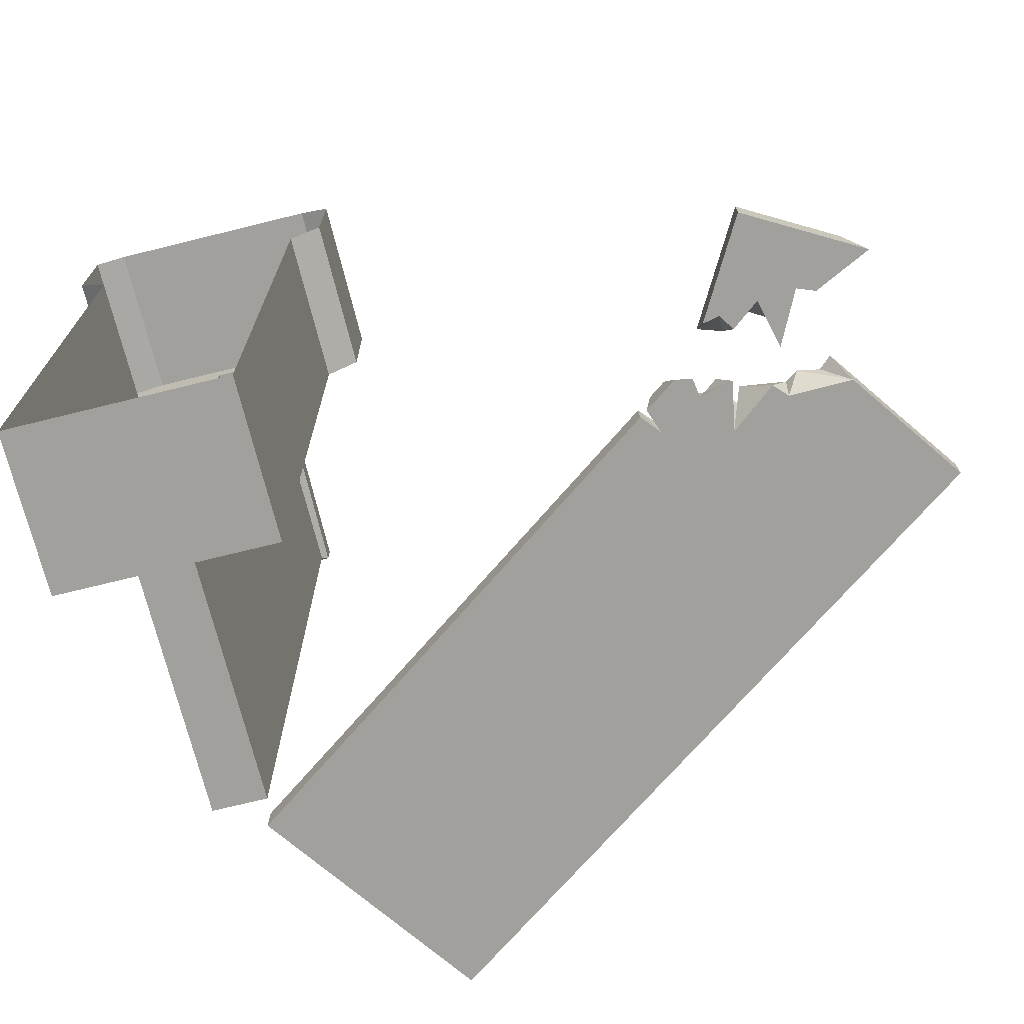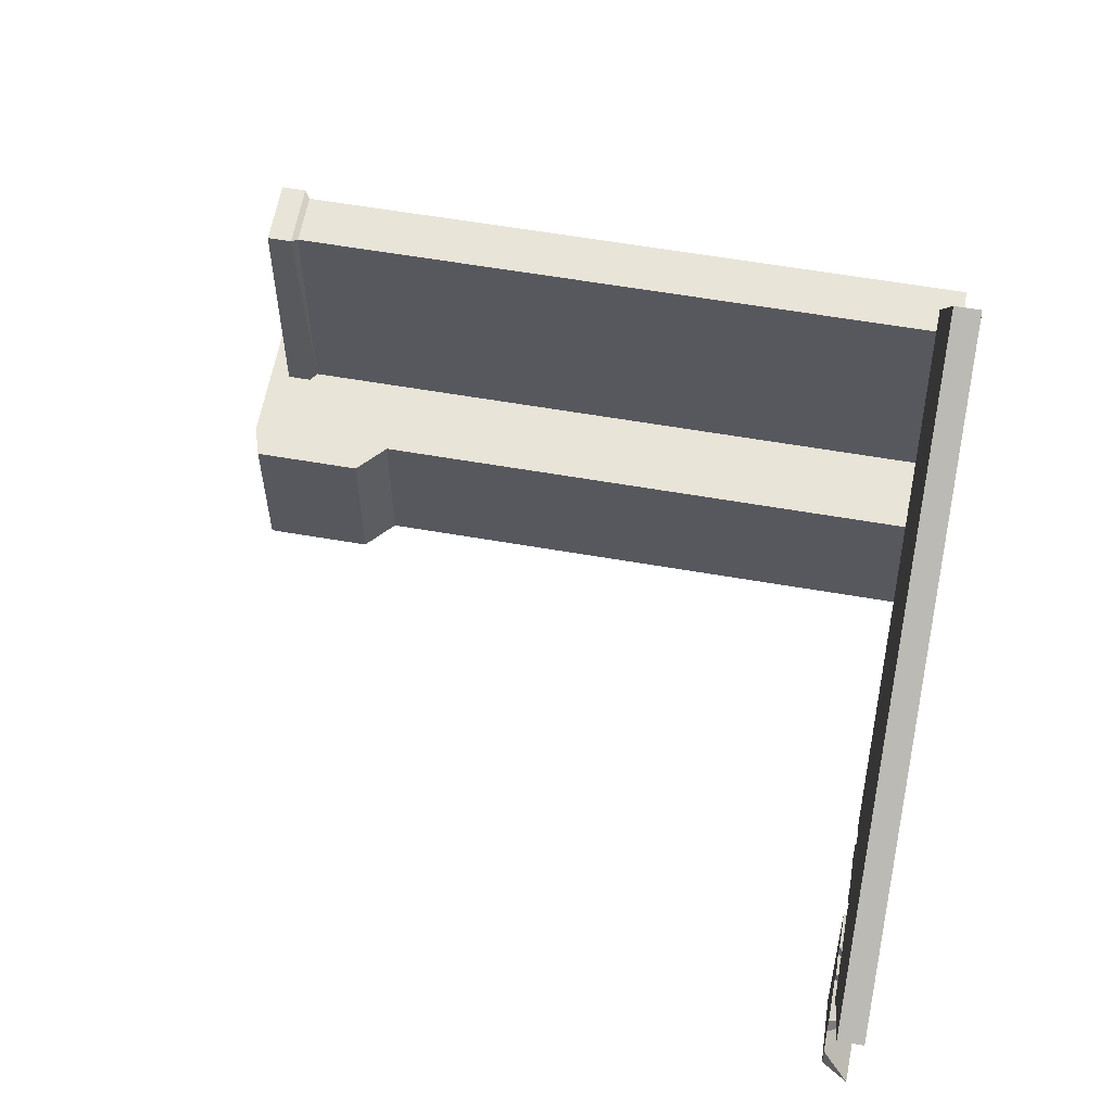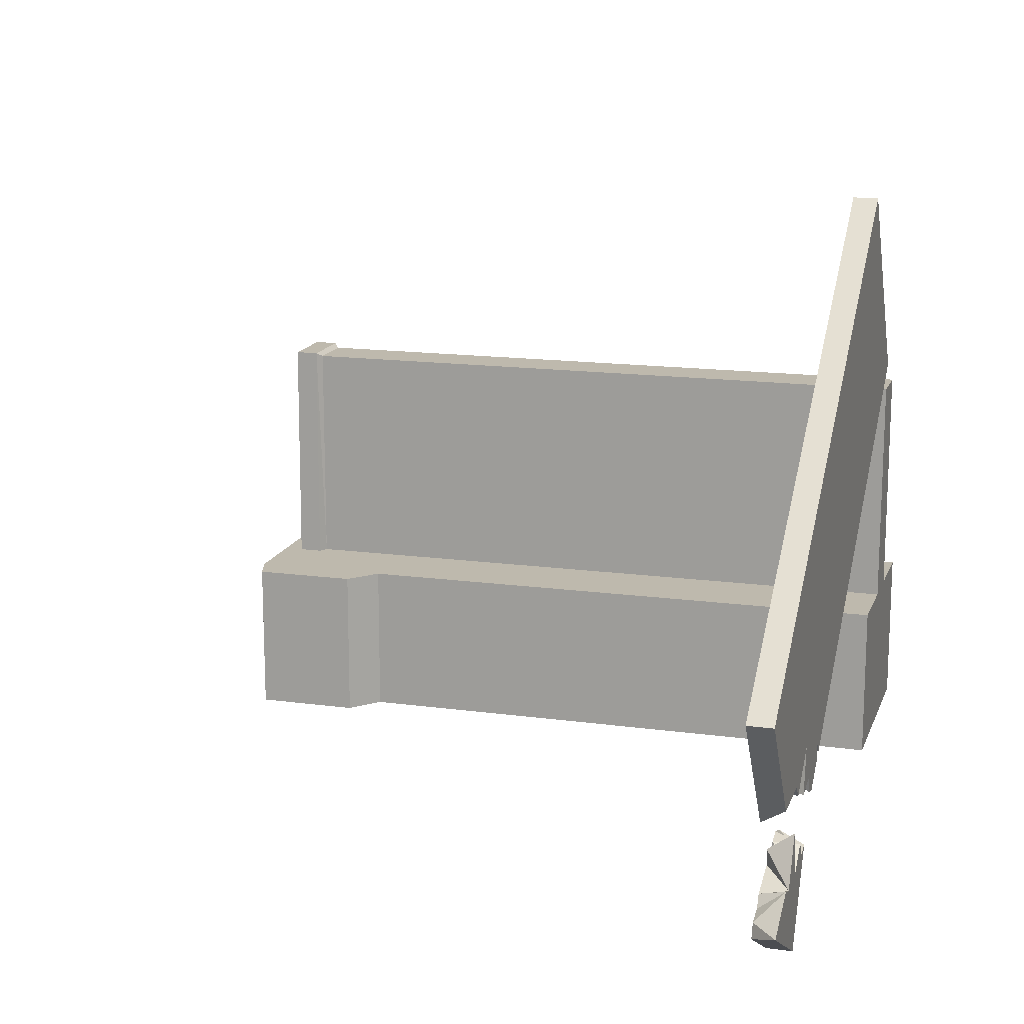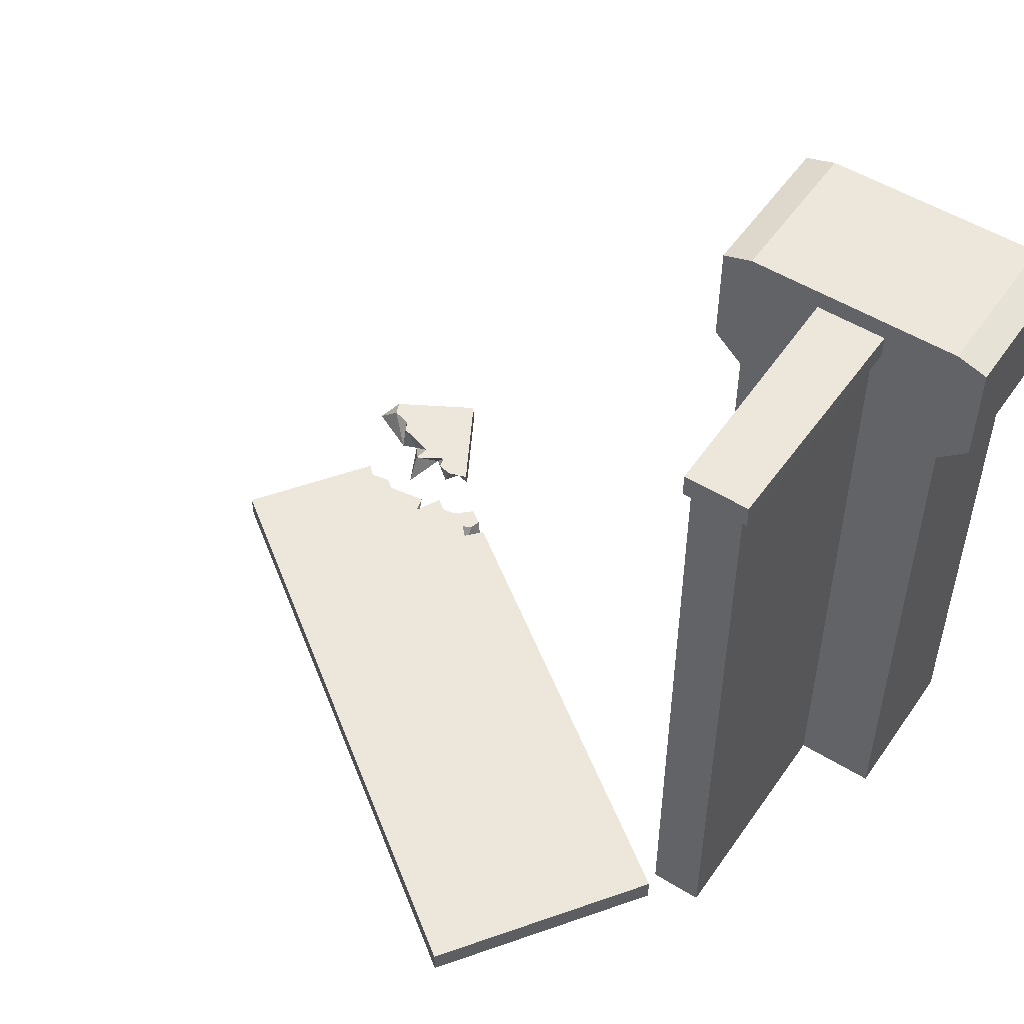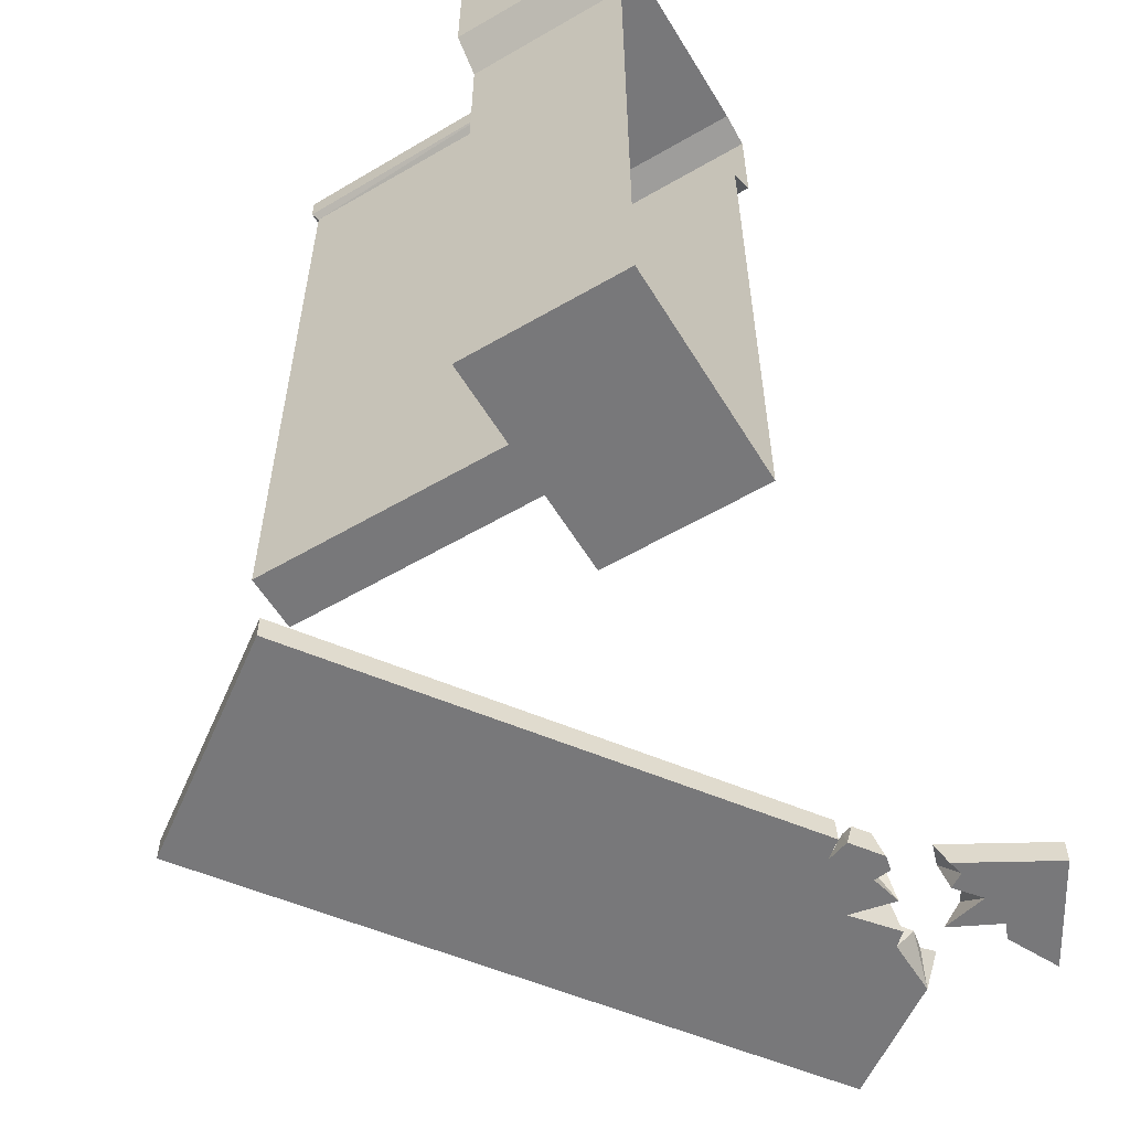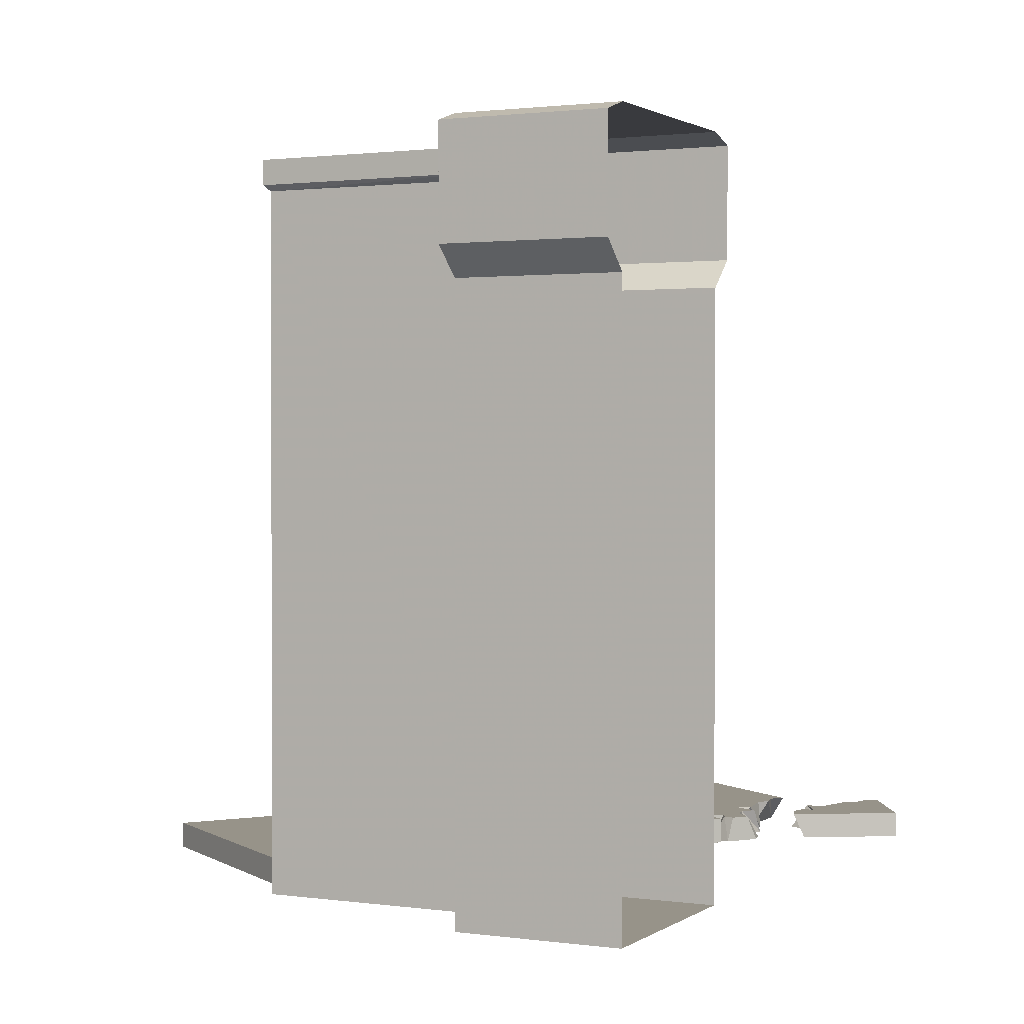
<metadata>
{"format":"obj","ext":"obj","renderer":"f3d","projection":"perspective","resolution":1024,"background":"white","views":[{"elev":-71.6,"azim":-166.1,"up":"+Y"},{"elev":59.8,"azim":-79.9,"up":"+Z"},{"elev":15.2,"azim":-73.8,"up":"+Z"},{"elev":51.7,"azim":33.8,"up":"+Y"},{"elev":-57.5,"azim":121.1,"up":"+Y"},{"elev":1.5,"azim":116.2,"up":"+Y"}]}
</metadata>
<code>
o wall_straight.009_Cube.029
v -0.8879 0 -0.5537
v -0.8879 0.03993 -0.5537
v -1.017 0.03993 -0.4801
v -0.8 0.03993 -0.3994
v -1.049 0 -0.462
v -0.809 0 -0.4152
v -1.008 0.03993 -0.4581
v -0.9773 0.03993 -0.4504
v -0.966 0.03993 -0.4318
v -0.9037 0.03993 -0.4128
v -0.9084 0.03993 -0.3861
v -0.8623 0.03993 -0.4136
v -0.8586 0.03993 -0.3952
v -0.8341 0.03993 -0.3882
v -0.8332 0 -0.4207
v -0.8483 0 -0.3977
v -0.8879 0 -0.4288
v -0.9052 -0 -0.3582
v -0.9424 0 -0.4331
v -0.968 0 -0.423
v 0.1688 0 -0.5
v 0.1688 0 -0.25
v -0.1688 -0 -0.25
v -0.1688 1.125 -0.5
v 0.1688 1.125 -0.5
v 0.1688 1.125 -0.25
v -0.1688 1.125 -0.25
v -0.1688 0.9 -0.5
v 0.1688 0.9 -0.5
v 0.1688 0.9 -0.25
v -0.1688 0.9 -0.25
v -0.2162 1.11 -0.5
v 0.2162 1.11 -0.25
v -0.2162 1.11 -0.25
v 0.2162 0.943 -0.5
v 0.2162 0.943 -0.25
v -0.2162 0.943 -0.25
v -0.1688 -0 -0.5
v 0.2162 1.11 -0.5
v -0.2162 0.943 -0.5
v 0.05534 1.094 -0.25
v 0.04146 0.8916 -0.25
v -0.04146 0.8916 -0.25
v 0.04146 1.048 -0.25
v -0.04146 1.048 -0.25
v 0.04146 0.9303 -0.25
v -0.04146 0.9303 -0.25
v 0.04146 0 -0.25
v -0.04146 -0 -0.25
v -0.05128 1.094 0.1315
v 0.04146 1.048 0.125
v -0.04146 1.048 0.125
v 0.04146 0 0.125
v -0.04146 -0 0.125
v -0.03017 0.03993 0.1673
v -0.03017 0 0.1673
v -1.111 0.03993 -0.1216
v -1.111 0 -0.1216
v -0.2564 0.03993 0.4857
v -0.2564 0 0.4857
v -0.05534 1.094 -0.25
v 0.05534 1.057 -0.25
v 0.05128 1.094 0.1315
v 0.05128 1.057 0.1315
v -0.05128 1.057 0.1315
v -0.05534 1.057 -0.25
v -0.9711 0.03993 -0.3187
v -0.7401 0.03993 -0.3372
v -0.9922 0 -0.2889
v -0.7549 0 -0.3477
v -0.9535 0.03993 -0.3026
v -0.9223 0.03993 -0.3086
v -0.9042 0.03993 -0.2966
v -0.8397 0.03993 -0.3056
v -0.8327 0.03993 -0.2794
v -0.8104 0.03993 -0.3237
v -0.7914 0.03993 -0.3086
v -0.7662 0.03993 -0.3127
v -0.7791 0 -0.3425
v -0.7831 0 -0.3153
v -0.8321 0 -0.3268
v -0.8181 -0 -0.2555
v -0.8833 0 -0.3077
v -0.9023 0 -0.2877
v -0.6955 0.03993 -0.3055
v -0.7161 0.03993 -0.3201
v -0.7078 0 -0.3142
v -0.6973 0 -0.3068
v -0.7213 0.03992 -0.3031
v -0.736 0.03992 -0.2954
v -0.72 0.03993 -0.2785
v -0.7206 -0 -0.2783
f 21 22 48
f 24 27 26 25
f 28 38 23 31
f 21 29 30 22
f 28 31 37 40
f 35 39 33 36
f 32 40 37 34
f 25 26 33 39
f 30 29 35 36
f 27 24 32 34
f 30 36 46 42
f 37 31 43 47
f 37 47 45 66
f 38 21 48 49
f 23 38 49
f 31 23 49 43
f 22 30 42 48
f 48 42 51 53
f 49 48 53 54
f 34 37 66
f 26 27 61 41
f 41 61 50 63
f 62 41 63 64
f 46 36 62 44
f 36 33 62
f 61 66 65 50
f 43 49 54 52
f 42 46 51
f 47 43 52
f 51 44 62 64
f 45 47 52
f 45 52 65 66
f 46 44 51
f 2 1 5
f 1 2 4
f 8 9 10
f 15 16 17
f 56 55 59
f 50 65 64 63
f 27 34 66 61
f 33 26 41 62
f 52 54 53 51
f 52 51 64 65
f 58 60 59
f 78 77 90
f 67 69 58
f 5 7 3
f 7 5 20
f 8 7 20
f 8 20 9
f 20 19 9
f 9 19 10
f 11 10 19
f 18 11 19
f 18 17 11
f 11 17 12
f 12 17 13
f 17 16 13
f 13 16 14
f 16 15 14
f 4 14 15
f 69 67 71
f 72 84 69
f 72 73 84
f 84 73 83
f 73 74 83
f 83 74 82
f 74 75 82
f 75 76 82
f 82 76 81
f 76 77 81
f 81 77 80
f 77 78 80
f 80 78 79
f 78 68 79
f 70 79 68
f 92 90 91
f 88 85 55
f 92 89 90
f 92 87 89
f 70 68 86
f 60 58 82
f 87 86 89
f 85 88 92
f 60 56 59
f 57 58 59
f 91 75 57
f 71 67 57
f 73 72 71
f 75 74 73
f 77 76 75
f 78 90 68
f 91 90 75
f 71 57 73
f 59 55 91
f 55 85 91
f 86 68 89
f 59 91 57
f 90 77 75
f 57 75 73
f 57 67 58
f 68 90 89
f 71 72 69
f 56 88 55
f 87 70 86
f 80 79 70
f 82 81 80
f 84 83 82
f 58 69 84
f 80 70 87
f 92 88 56
f 92 80 87
f 3 2 5
f 58 84 82
f 92 82 80
f 91 85 92
f 92 60 82
f 92 56 60
f 6 1 4
f 4 12 14
f 10 11 12
f 17 18 19
f 2 8 10
f 3 7 8
f 1 19 5
f 2 3 8
f 12 2 10
f 12 13 14
f 12 4 2
f 1 6 15
f 6 4 15
f 17 19 1
f 1 15 17
f 19 20 5

</code>
